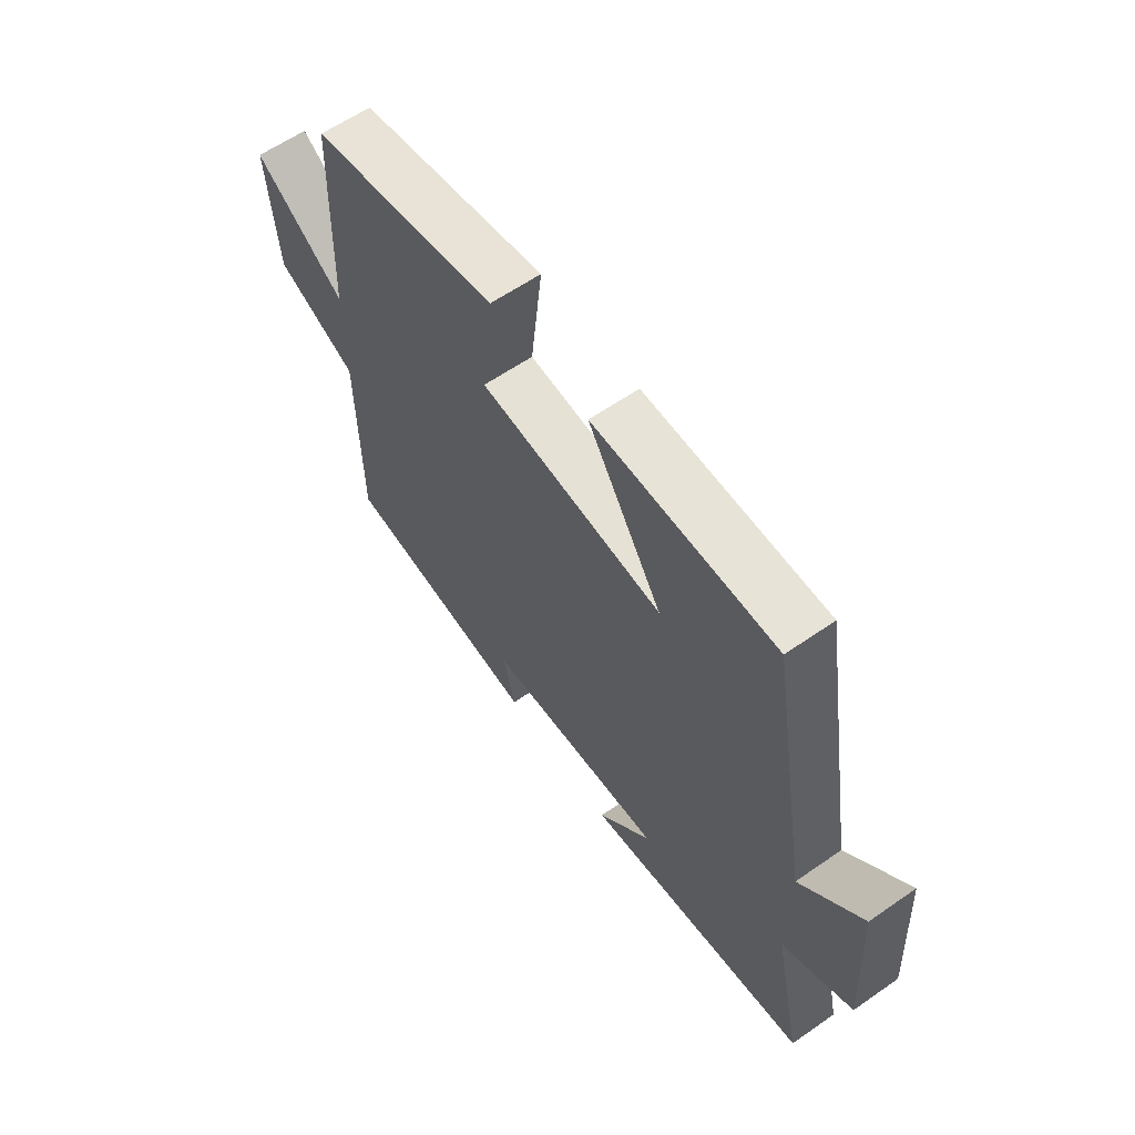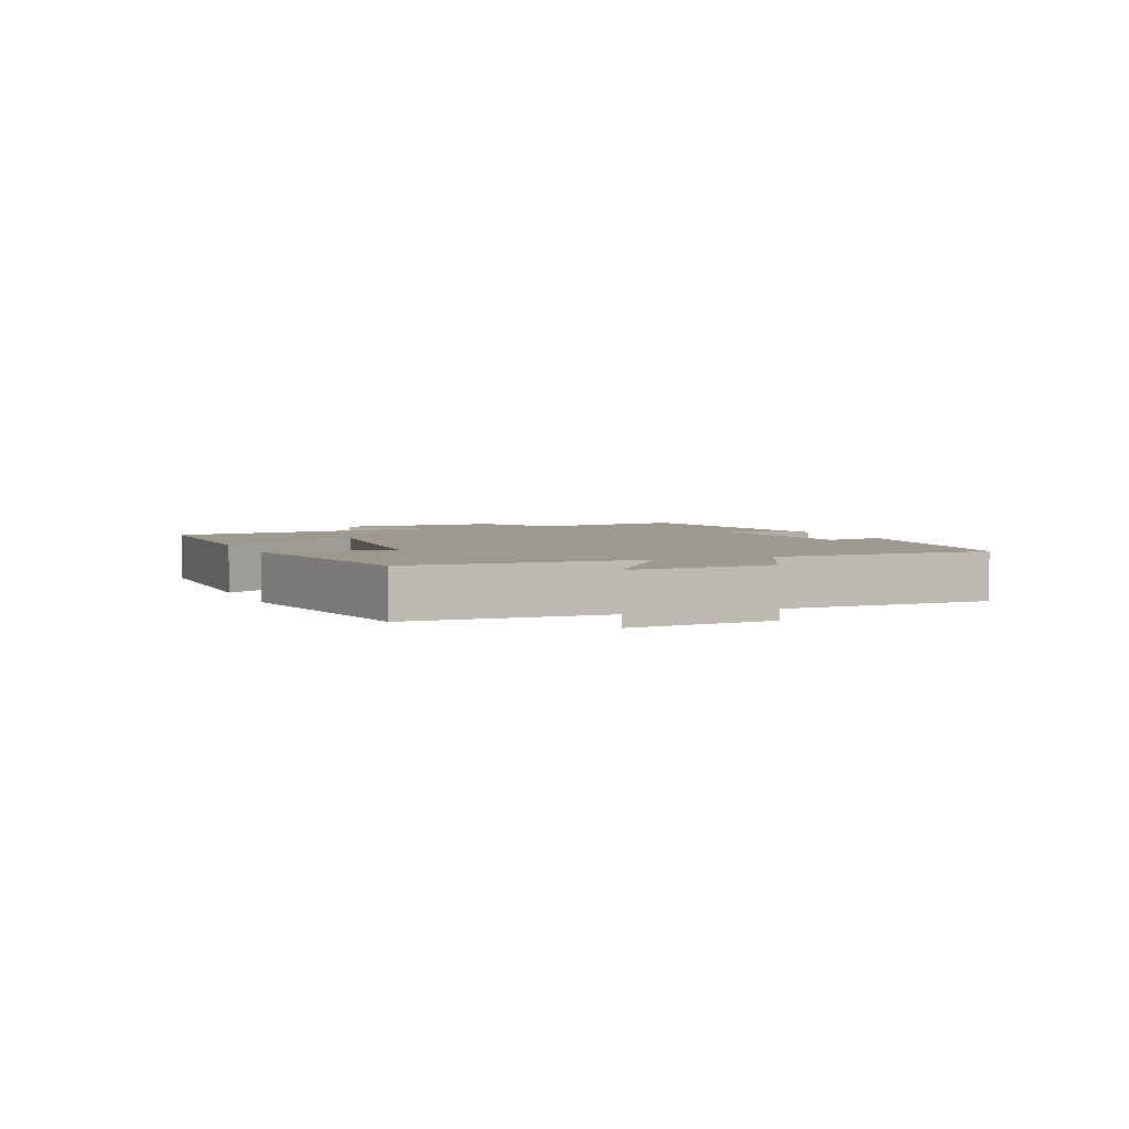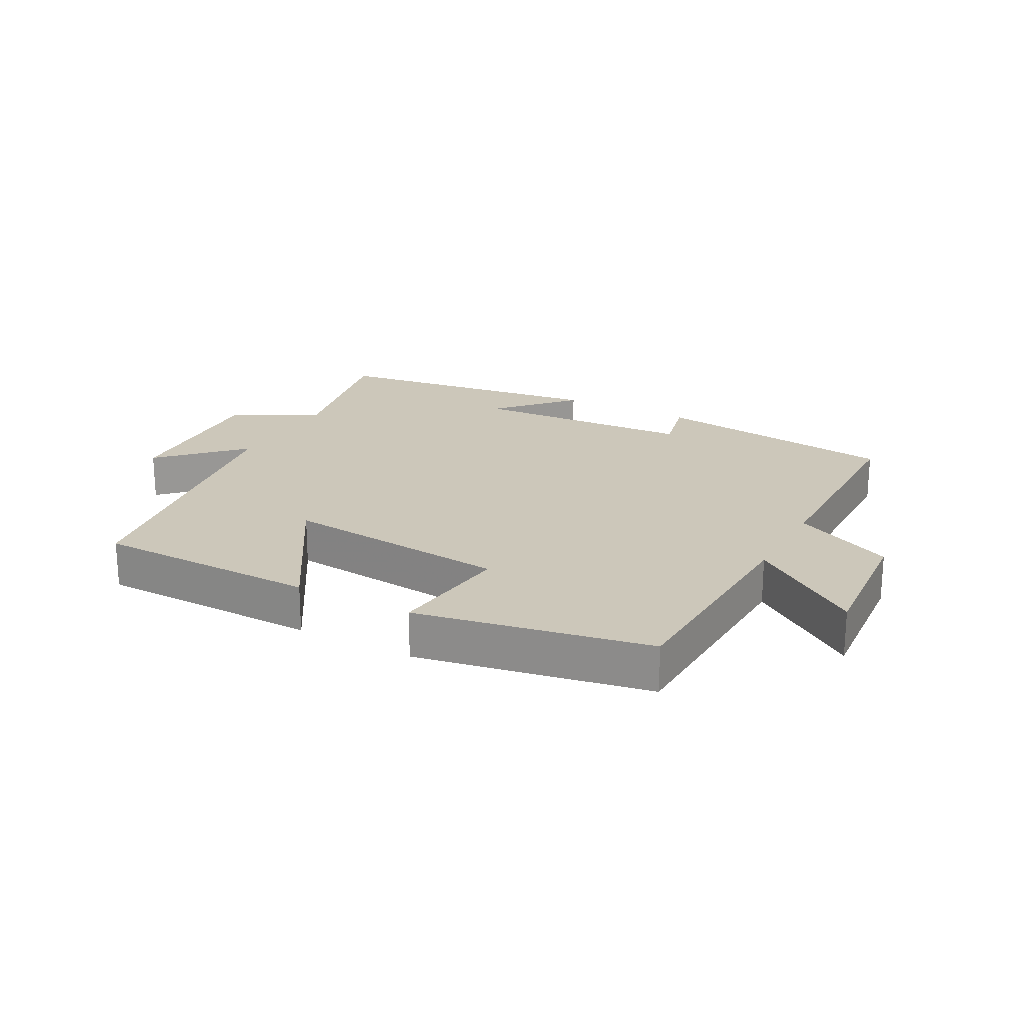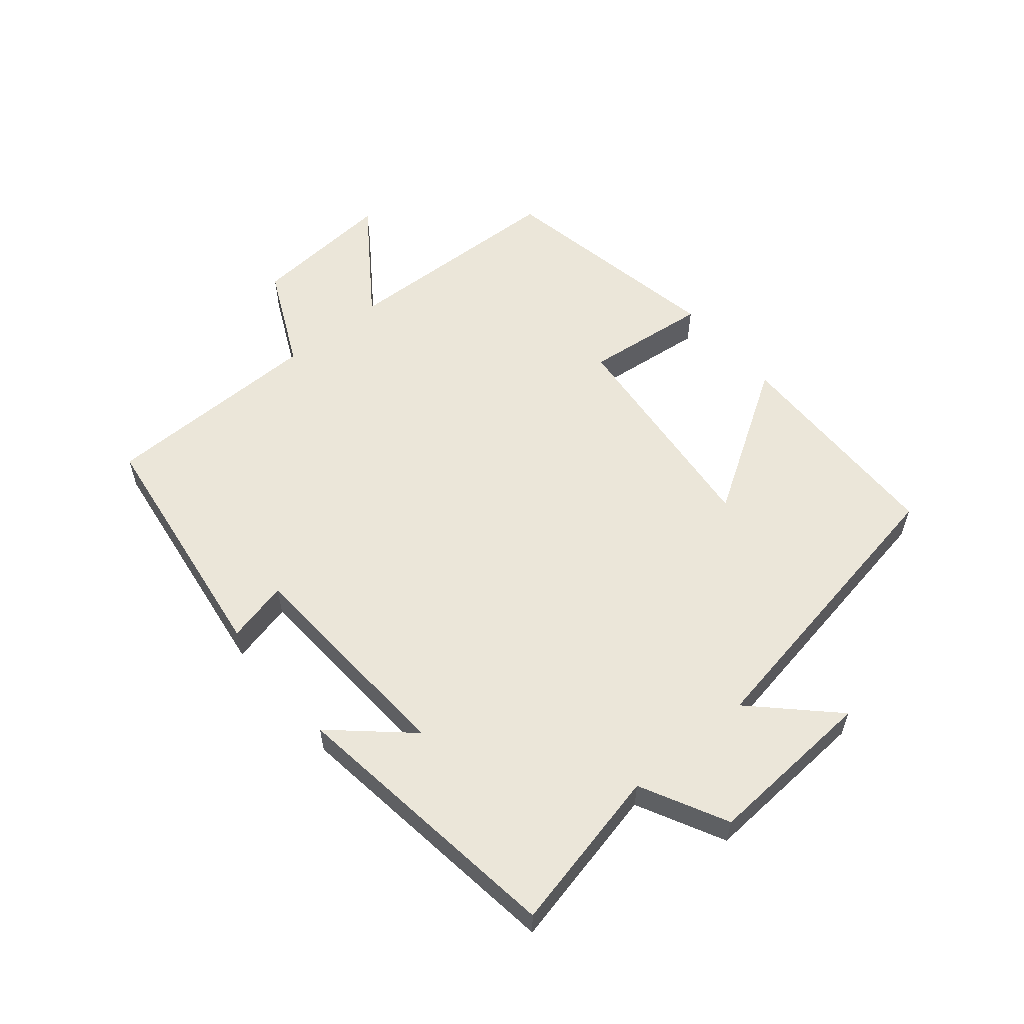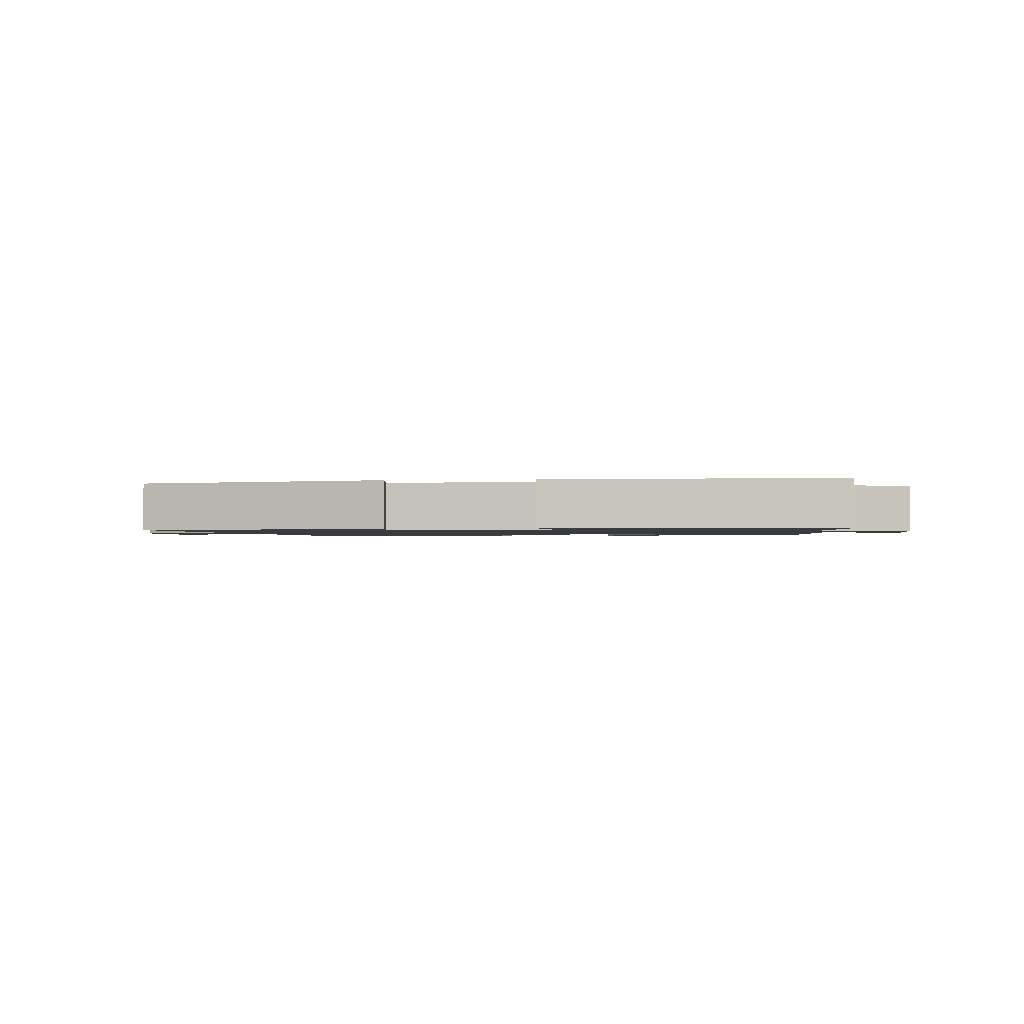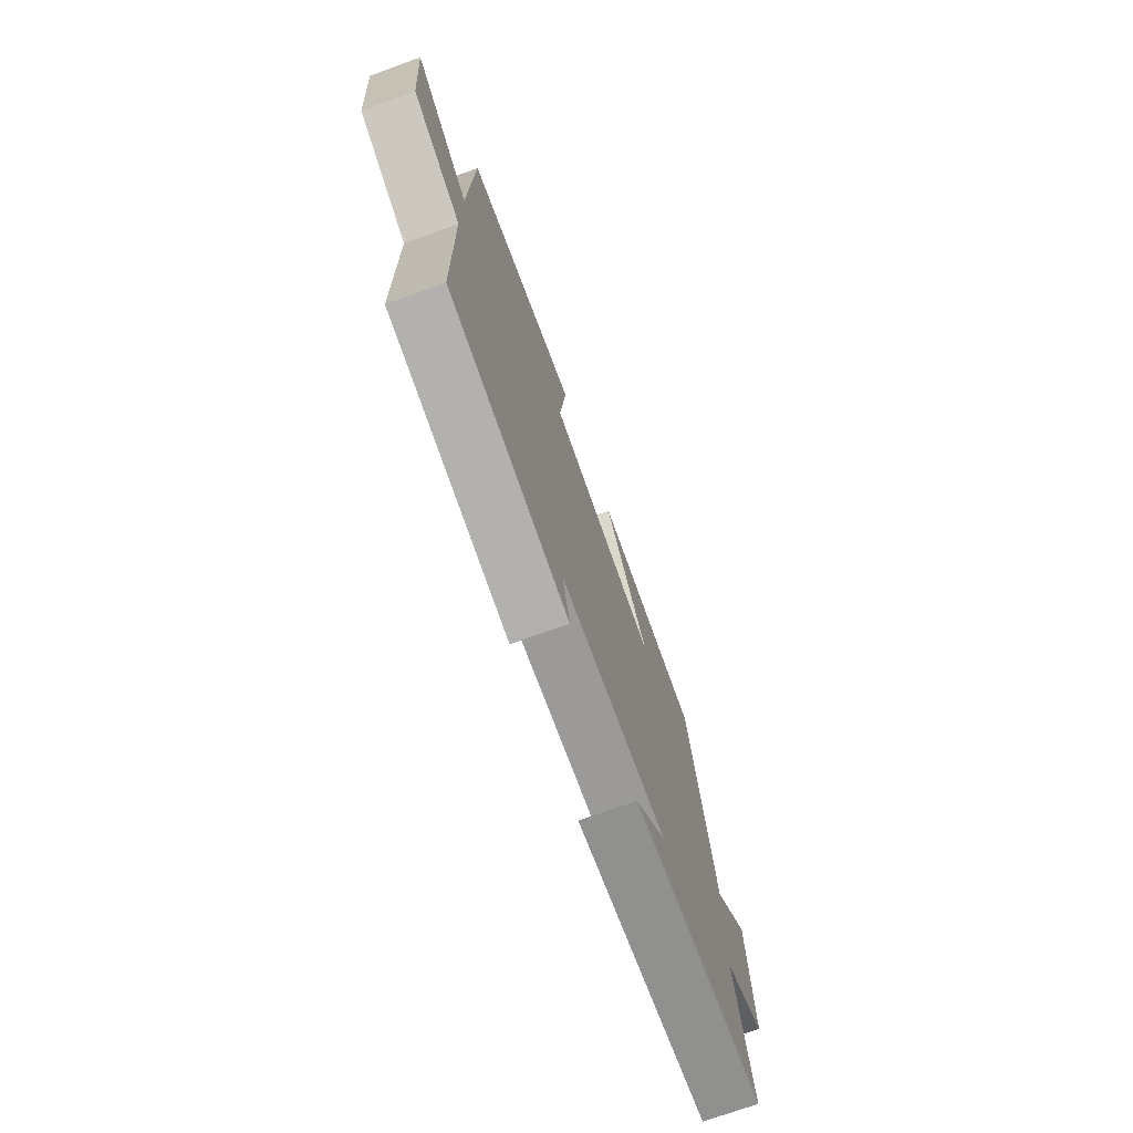
<metadata>
{"format":"obj","ext":"obj","renderer":"f3d","projection":"perspective","resolution":1024,"background":"white","views":[{"elev":60.9,"azim":-125.3,"up":"+Z"},{"elev":3.5,"azim":67.4,"up":"+Y"},{"elev":21.3,"azim":28.4,"up":"+Y"},{"elev":57.1,"azim":-129.8,"up":"+Y"},{"elev":-1.3,"azim":-168.6,"up":"+Y"},{"elev":-72.4,"azim":109.8,"up":"+Z"}]}
</metadata>
<code>
v 0.487 0.07 0.432
v 0.5 0.07 0.073
v 0.676 0.07 0.198
v 0.658 0.07 -0.026
v 0.5 0.07 -0.101
v 0.496 0.07 -0.447
v 0.107 0.07 -0.5
v 0.13 0.07 -0.403
v -0.22 0.07 -0.383
v -0.115 0.07 -0.5
v -0.556 0.07 -0.441
v -0.5 0.07 -0.186
v -0.635 0.07 -0.117
v -0.619 0.07 0.149
v -0.5 0.07 0.028
v -0.419 0.07 0.494
v -0.068 0.07 0.5
v -0.212 0.07 0.27
v 0.144 0.07 0.306
v 0.122 0.07 0.5
v 0.487 0 0.432
v 0.5 0 0.073
v 0.676 0 0.198
v 0.658 0 -0.026
v 0.5 0 -0.101
v 0.496 0 -0.447
v 0.107 0 -0.5
v 0.13 0 -0.403
v -0.22 0 -0.383
v -0.115 0 -0.5
v -0.556 0 -0.441
v -0.5 0 -0.186
v -0.635 0 -0.117
v -0.619 0 0.149
v -0.5 0 0.028
v -0.419 0 0.494
v -0.068 0 0.5
v -0.212 0 0.27
v 0.144 0 0.306
v 0.122 0 0.5
f 19 20 1 2
f 18 19 2
f 15 16 17 18
f 15 18 2
f 12 13 14 15
f 12 15 2
f 9 10 11 12
f 8 9 12 2
f 5 6 7 8
f 5 8 2 3
f 3 4 5
f 22 21 40 39
f 22 39 38
f 38 37 36 35
f 22 38 35
f 35 34 33 32
f 22 35 32
f 32 31 30 29
f 22 32 29 28
f 28 27 26 25
f 23 22 28 25
f 25 24 23
f 1 21 22 2
f 2 22 23 3
f 3 23 24 4
f 4 24 25 5
f 5 25 26 6
f 6 26 27 7
f 7 27 28 8
f 8 28 29 9
f 9 29 30 10
f 10 30 31 11
f 11 31 32 12
f 12 32 33 13
f 13 33 34 14
f 14 34 35 15
f 15 35 36 16
f 16 36 37 17
f 17 37 38 18
f 18 38 39 19
f 19 39 40 20
f 20 40 21 1

</code>
